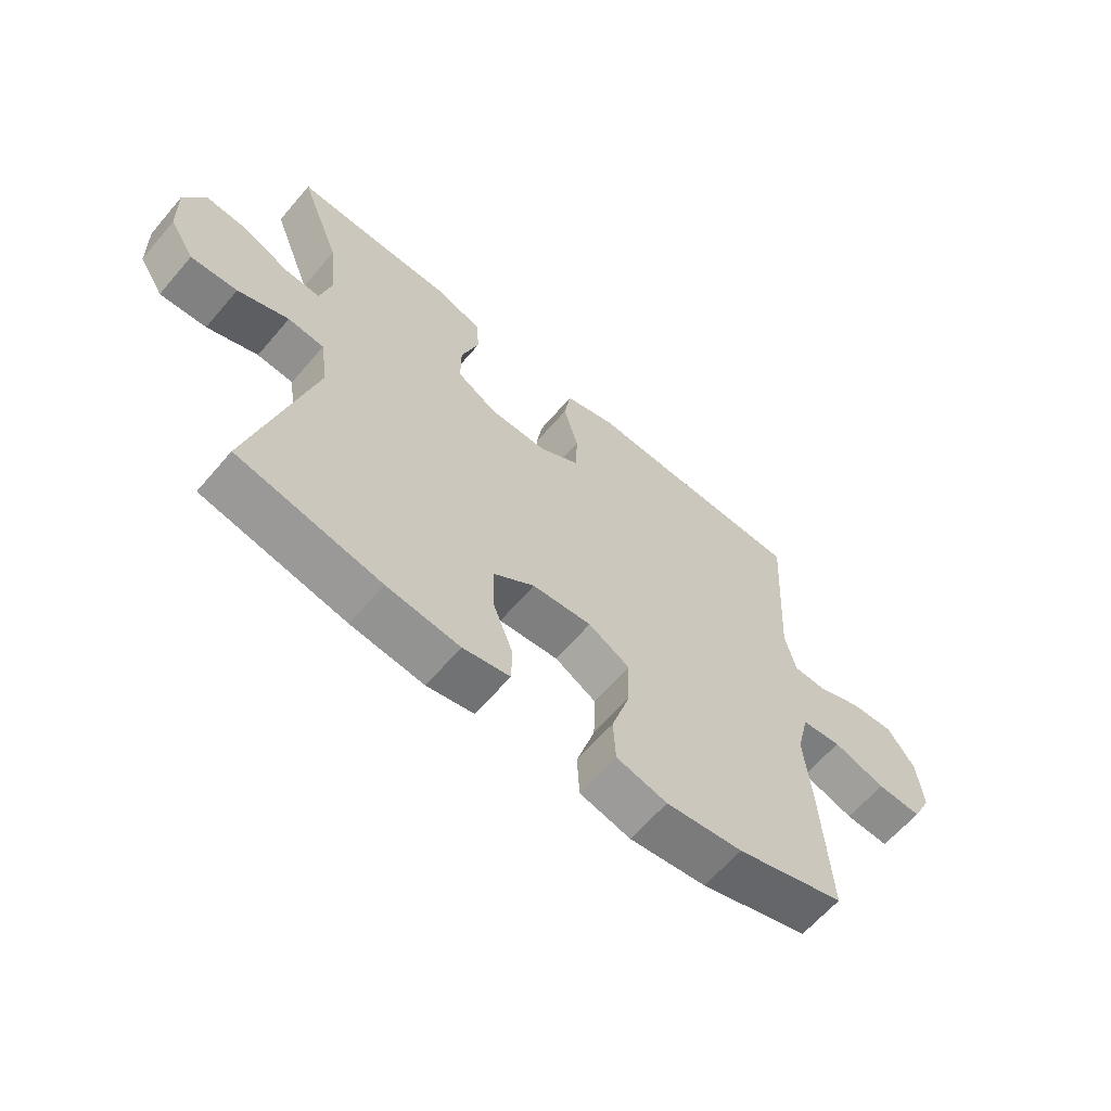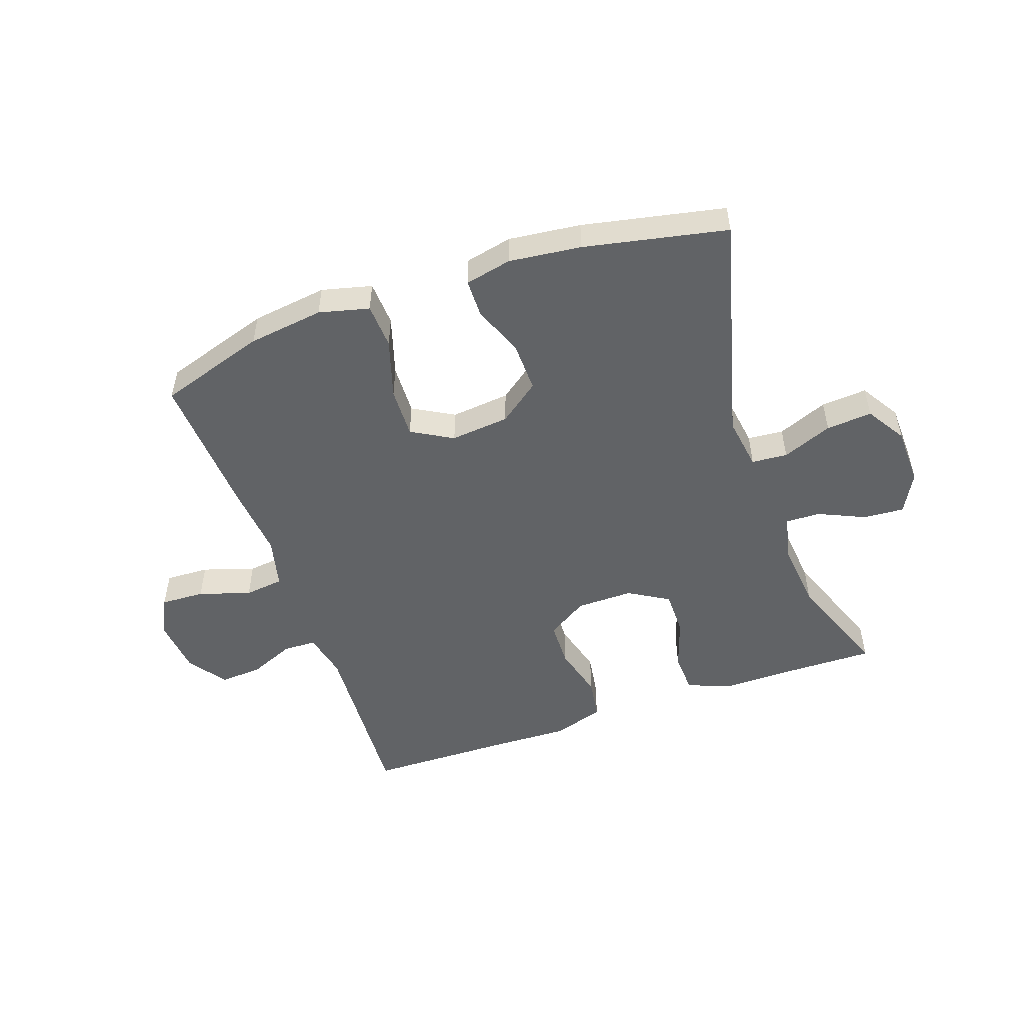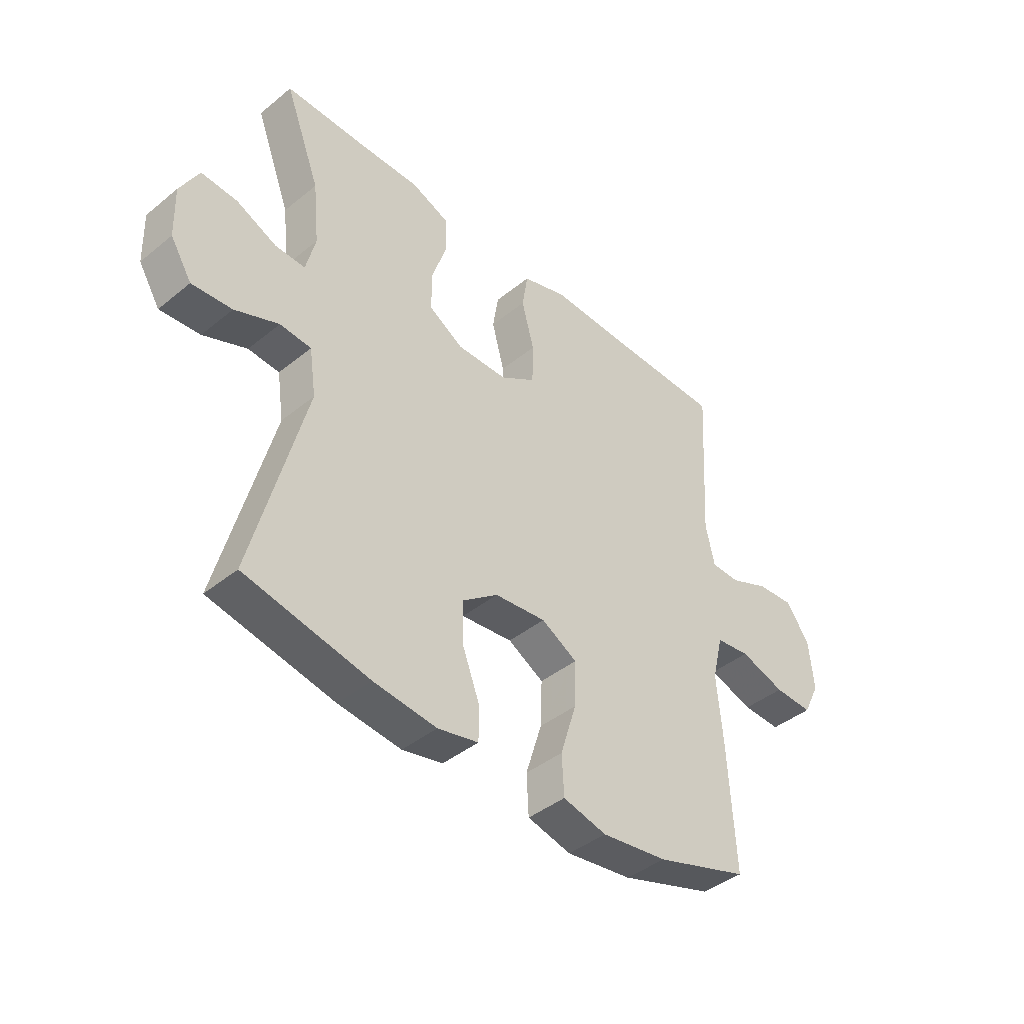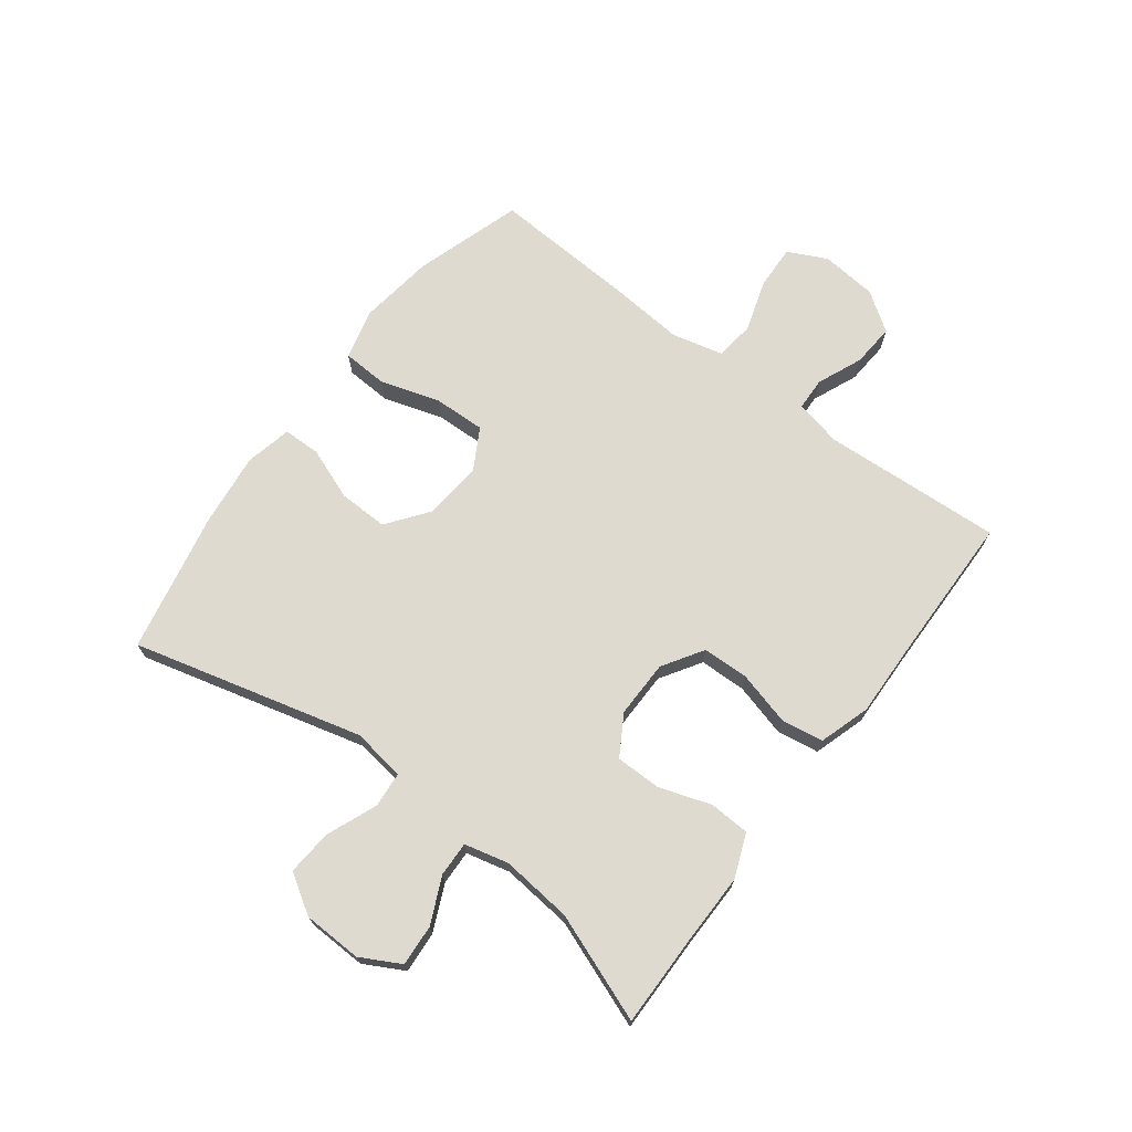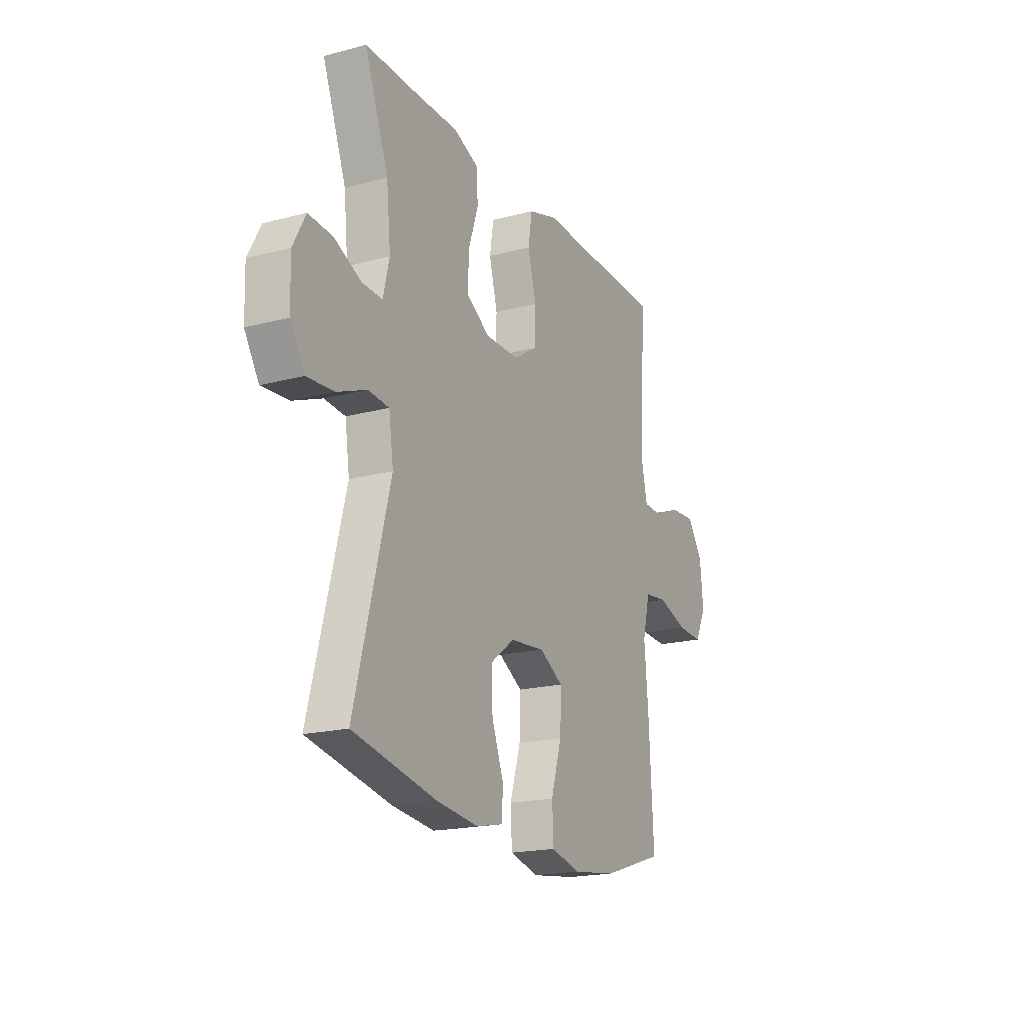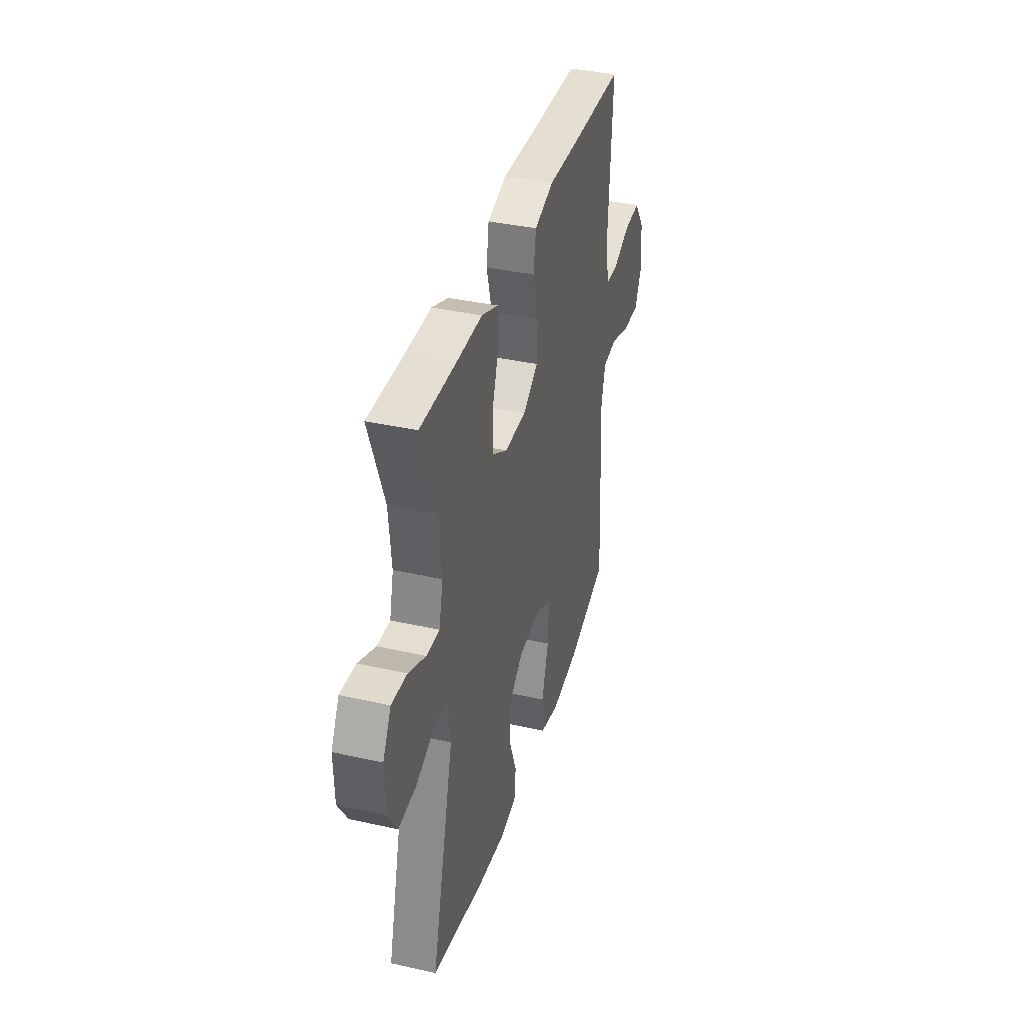
<metadata>
{"format":"obj","ext":"obj","renderer":"f3d","projection":"perspective","resolution":1024,"background":"white","views":[{"elev":-63.1,"azim":-40.5,"up":"+Z"},{"elev":-50.8,"azim":-160.7,"up":"+Y"},{"elev":-41.9,"azim":-45.7,"up":"+Z"},{"elev":70.6,"azim":-52.9,"up":"+Y"},{"elev":-19.2,"azim":-63.6,"up":"+Z"},{"elev":37.6,"azim":-74.0,"up":"+Z"}]}
</metadata>
<code>
v 0.5 0.07 0.5
v 0.482 0.07 0.198
v 0.499 0.07 0.12
v 0.554 0.07 0.118
v 0.63 0.07 0.15
v 0.702 0.07 0.155
v 0.747 0.07 0.09
v 0.756 0.07 -0.004
v 0.724 0.07 -0.069
v 0.65 0.07 -0.066
v 0.563 0.07 -0.038
v 0.497 0.07 -0.046
v 0.476 0.07 -0.132
v 0.487 0.07 -0.261
v 0.5 0.07 -0.5
v 0.32 0.07 -0.557
v 0.193 0.07 -0.574
v 0.109 0.07 -0.553
v 0.105 0.07 -0.477
v 0.136 0.07 -0.377
v 0.139 0.07 -0.291
v 0.07 0.07 -0.252
v -0.029 0.07 -0.262
v -0.097 0.07 -0.313
v -0.095 0.07 -0.396
v -0.062 0.07 -0.483
v -0.063 0.07 -0.546
v -0.141 0.07 -0.563
v -0.262 0.07 -0.549
v -0.5 0.07 -0.5
v -0.4 0.07 -0.116
v -0.413 0.07 -0.027
v -0.473 0.07 -0.022
v -0.557 0.07 -0.056
v -0.634 0.07 -0.062
v -0.675 0.07 0.004
v -0.678 0.07 0.102
v -0.642 0.07 0.169
v -0.573 0.07 0.164
v -0.496 0.07 0.129
v -0.438 0.07 0.127
v -0.42 0.07 0.201
v -0.432 0.07 0.32
v -0.5 0.07 0.5
v -0.342 0.07 0.498
v -0.227 0.07 0.499
v -0.154 0.07 0.47
v -0.151 0.07 0.402
v -0.18 0.07 0.315
v -0.18 0.07 0.239
v -0.113 0.07 0.199
v -0.017 0.07 0.2
v 0.051 0.07 0.243
v 0.053 0.07 0.321
v 0.029 0.07 0.411
v 0.04 0.07 0.481
v 0.126 0.07 0.508
v 0.254 0.07 0.504
v 0.5 0 0.5
v 0.482 0 0.198
v 0.499 0 0.12
v 0.554 0 0.118
v 0.63 0 0.15
v 0.702 0 0.155
v 0.747 0 0.09
v 0.756 0 -0.004
v 0.724 0 -0.069
v 0.65 0 -0.066
v 0.563 0 -0.038
v 0.497 0 -0.046
v 0.476 0 -0.132
v 0.487 0 -0.261
v 0.5 0 -0.5
v 0.32 0 -0.557
v 0.193 0 -0.574
v 0.109 0 -0.553
v 0.105 0 -0.477
v 0.136 0 -0.377
v 0.139 0 -0.291
v 0.07 0 -0.252
v -0.029 0 -0.262
v -0.097 0 -0.313
v -0.095 0 -0.396
v -0.062 0 -0.483
v -0.063 0 -0.546
v -0.141 0 -0.563
v -0.262 0 -0.549
v -0.5 0 -0.5
v -0.4 0 -0.116
v -0.413 0 -0.027
v -0.473 0 -0.022
v -0.557 0 -0.056
v -0.634 0 -0.062
v -0.675 0 0.004
v -0.678 0 0.102
v -0.642 0 0.169
v -0.573 0 0.164
v -0.496 0 0.129
v -0.438 0 0.127
v -0.42 0 0.201
v -0.432 0 0.32
v -0.5 0 0.5
v -0.342 0 0.498
v -0.227 0 0.499
v -0.154 0 0.47
v -0.151 0 0.402
v -0.18 0 0.315
v -0.18 0 0.239
v -0.113 0 0.199
v -0.017 0 0.2
v 0.051 0 0.243
v 0.053 0 0.321
v 0.029 0 0.411
v 0.04 0 0.481
v 0.126 0 0.508
v 0.254 0 0.504
f 55 56 57 58
f 54 55 58 1
f 53 54 1 2
f 52 53 2 3
f 51 52 3
f 46 47 48 49
f 45 46 49 50
f 43 44 45 50
f 42 43 50 51
f 37 38 39 40
f 37 40 41
f 36 37 41
f 33 34 35 36
f 32 33 36 41
f 28 29 30 31
f 28 31 32
f 25 26 27 28
f 24 25 28 32
f 23 24 32 41
f 17 18 19 20
f 17 20 21
f 16 17 21
f 13 14 15 16
f 12 13 16 21
f 8 9 10 11
f 8 11 12
f 7 8 12
f 4 5 6 7
f 3 4 7 12
f 22 23 41 42
f 21 22 42 51
f 3 12 21 51
f 116 115 114 113
f 59 116 113 112
f 60 59 112 111
f 61 60 111 110
f 61 110 109
f 107 106 105 104
f 108 107 104 103
f 108 103 102 101
f 109 108 101 100
f 98 97 96 95
f 99 98 95
f 99 95 94
f 94 93 92 91
f 99 94 91 90
f 89 88 87 86
f 90 89 86
f 86 85 84 83
f 90 86 83 82
f 99 90 82 81
f 78 77 76 75
f 79 78 75
f 79 75 74
f 74 73 72 71
f 79 74 71 70
f 69 68 67 66
f 70 69 66
f 70 66 65
f 65 64 63 62
f 70 65 62 61
f 100 99 81 80
f 109 100 80 79
f 109 79 70 61
f 1 59 60 2
f 2 60 61 3
f 3 61 62 4
f 4 62 63 5
f 5 63 64 6
f 6 64 65 7
f 7 65 66 8
f 8 66 67 9
f 9 67 68 10
f 10 68 69 11
f 11 69 70 12
f 12 70 71 13
f 13 71 72 14
f 14 72 73 15
f 15 73 74 16
f 16 74 75 17
f 17 75 76 18
f 18 76 77 19
f 19 77 78 20
f 20 78 79 21
f 21 79 80 22
f 22 80 81 23
f 23 81 82 24
f 24 82 83 25
f 25 83 84 26
f 26 84 85 27
f 27 85 86 28
f 28 86 87 29
f 29 87 88 30
f 30 88 89 31
f 31 89 90 32
f 32 90 91 33
f 33 91 92 34
f 34 92 93 35
f 35 93 94 36
f 36 94 95 37
f 37 95 96 38
f 38 96 97 39
f 39 97 98 40
f 40 98 99 41
f 41 99 100 42
f 42 100 101 43
f 43 101 102 44
f 44 102 103 45
f 45 103 104 46
f 46 104 105 47
f 47 105 106 48
f 48 106 107 49
f 49 107 108 50
f 50 108 109 51
f 51 109 110 52
f 52 110 111 53
f 53 111 112 54
f 54 112 113 55
f 55 113 114 56
f 56 114 115 57
f 57 115 116 58
f 58 116 59 1

</code>
